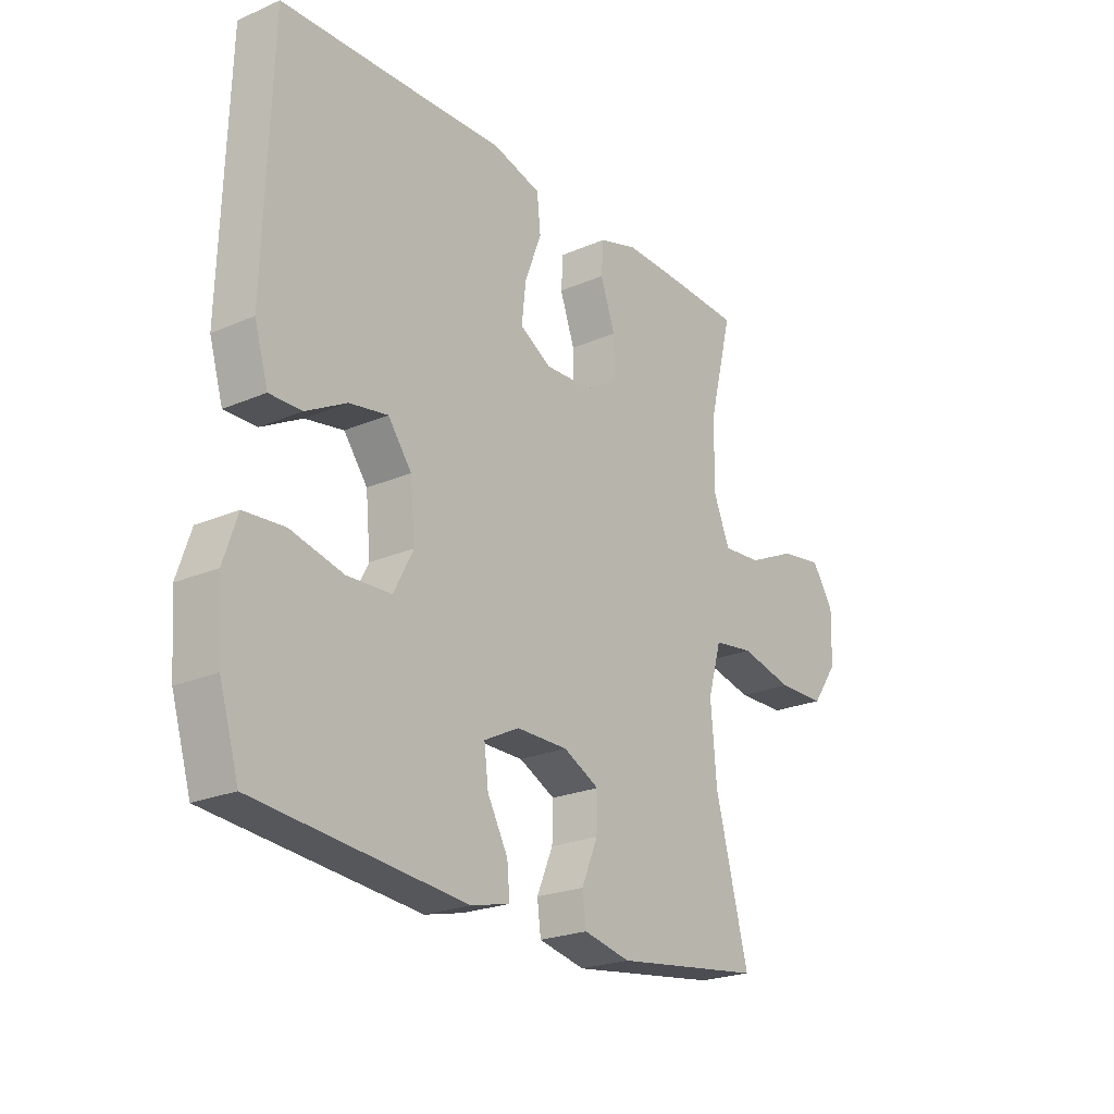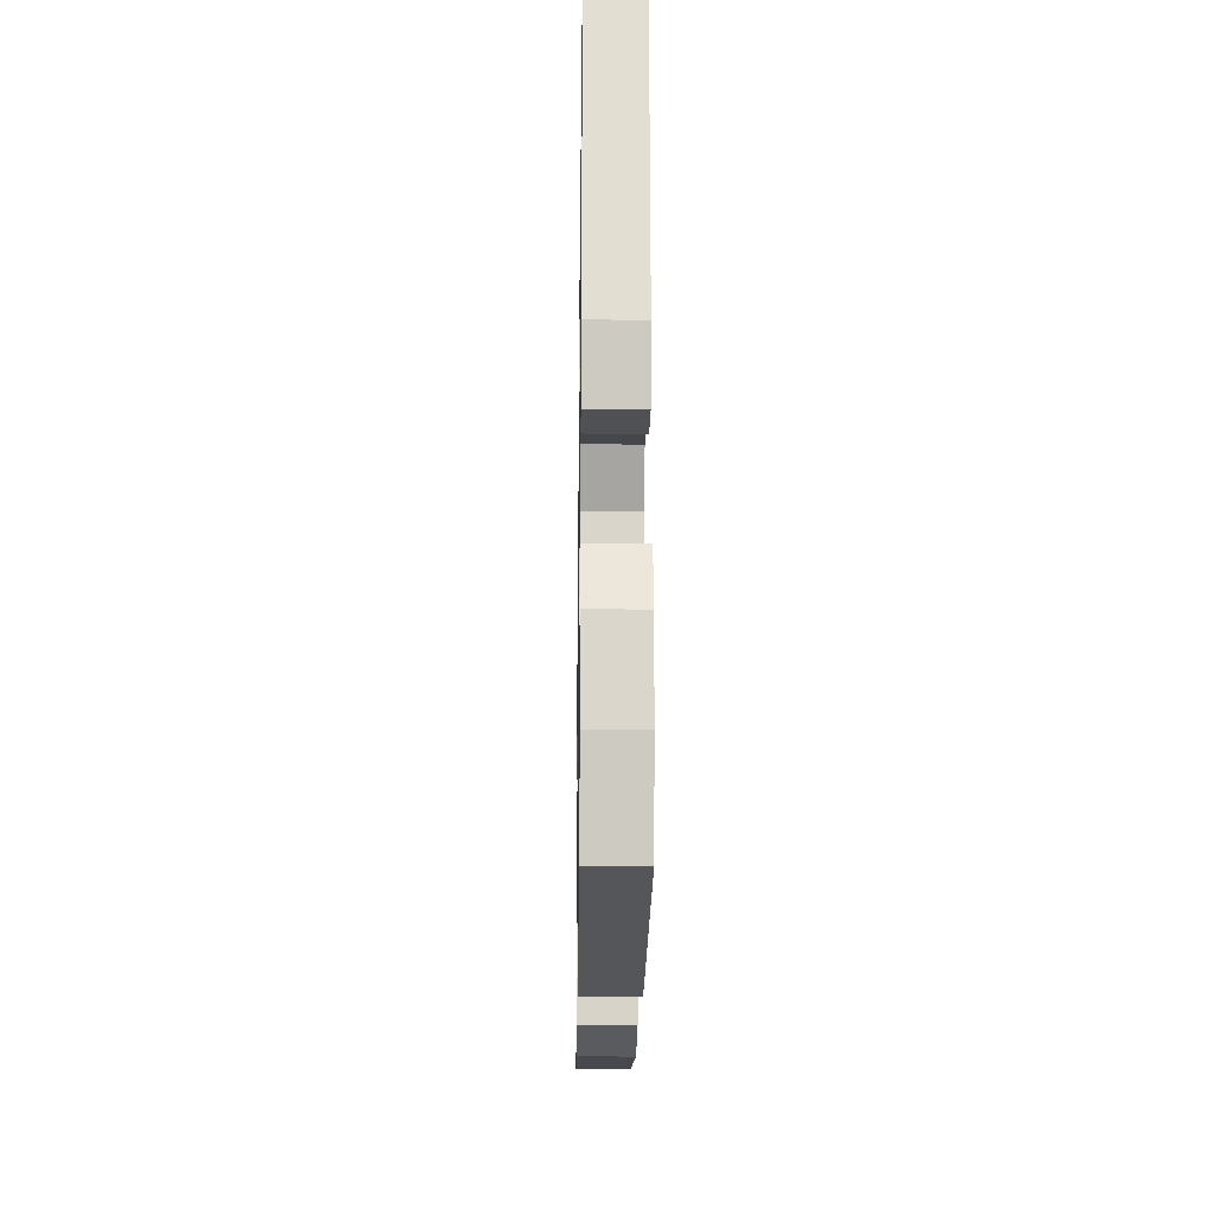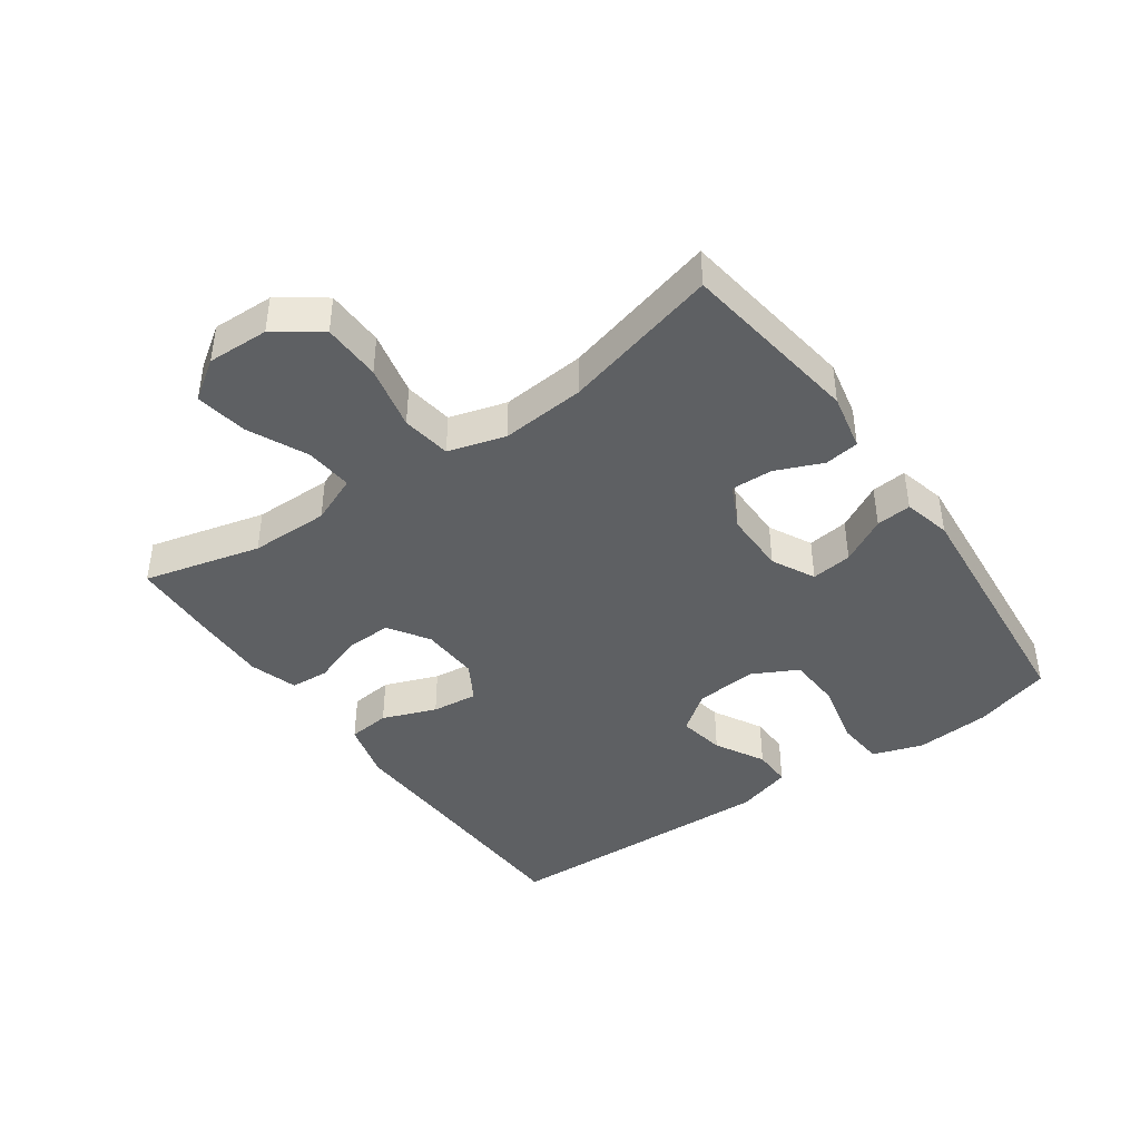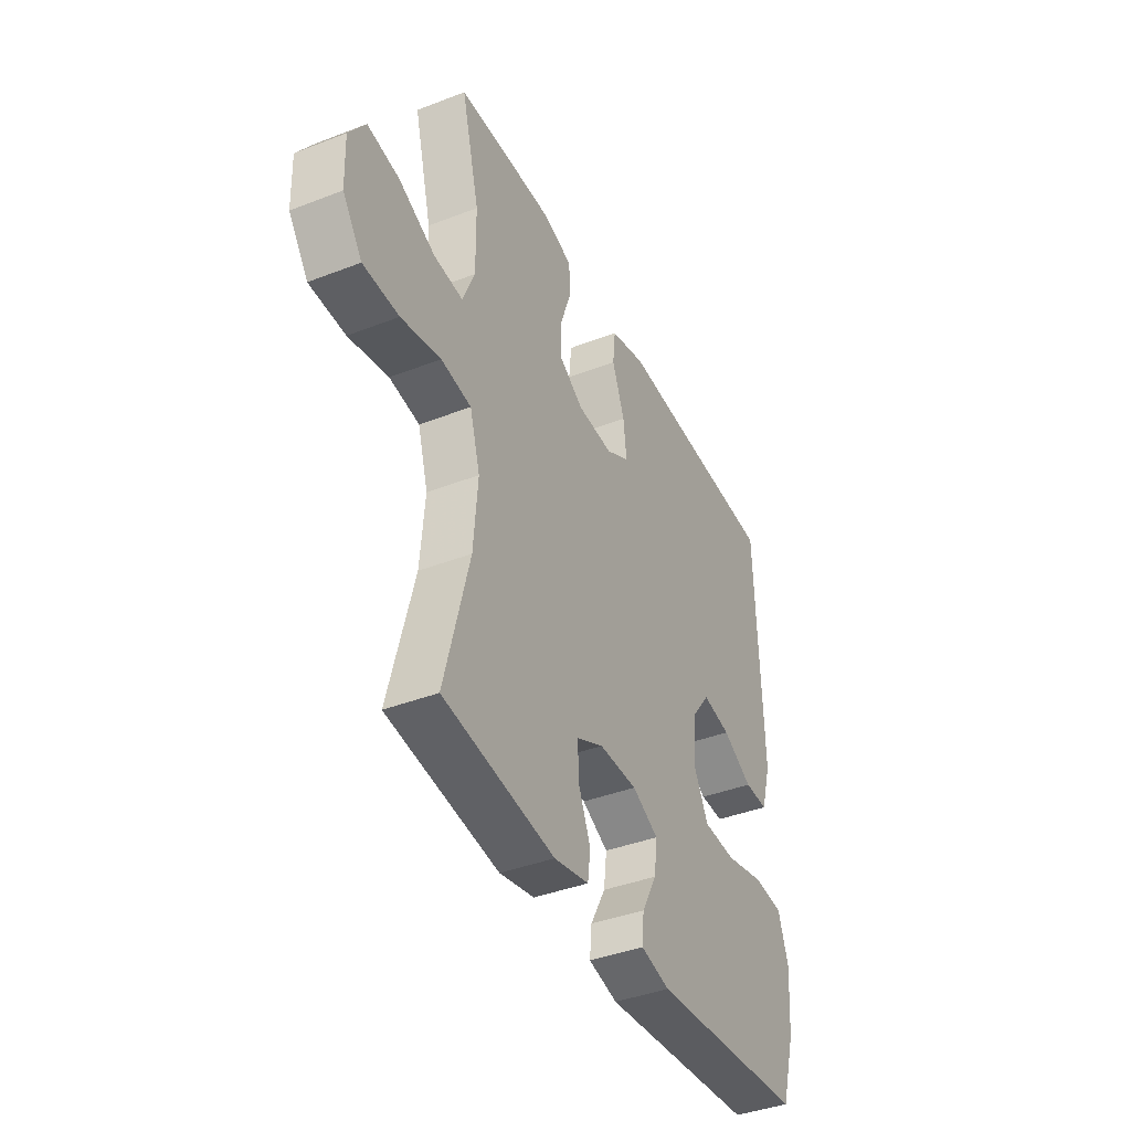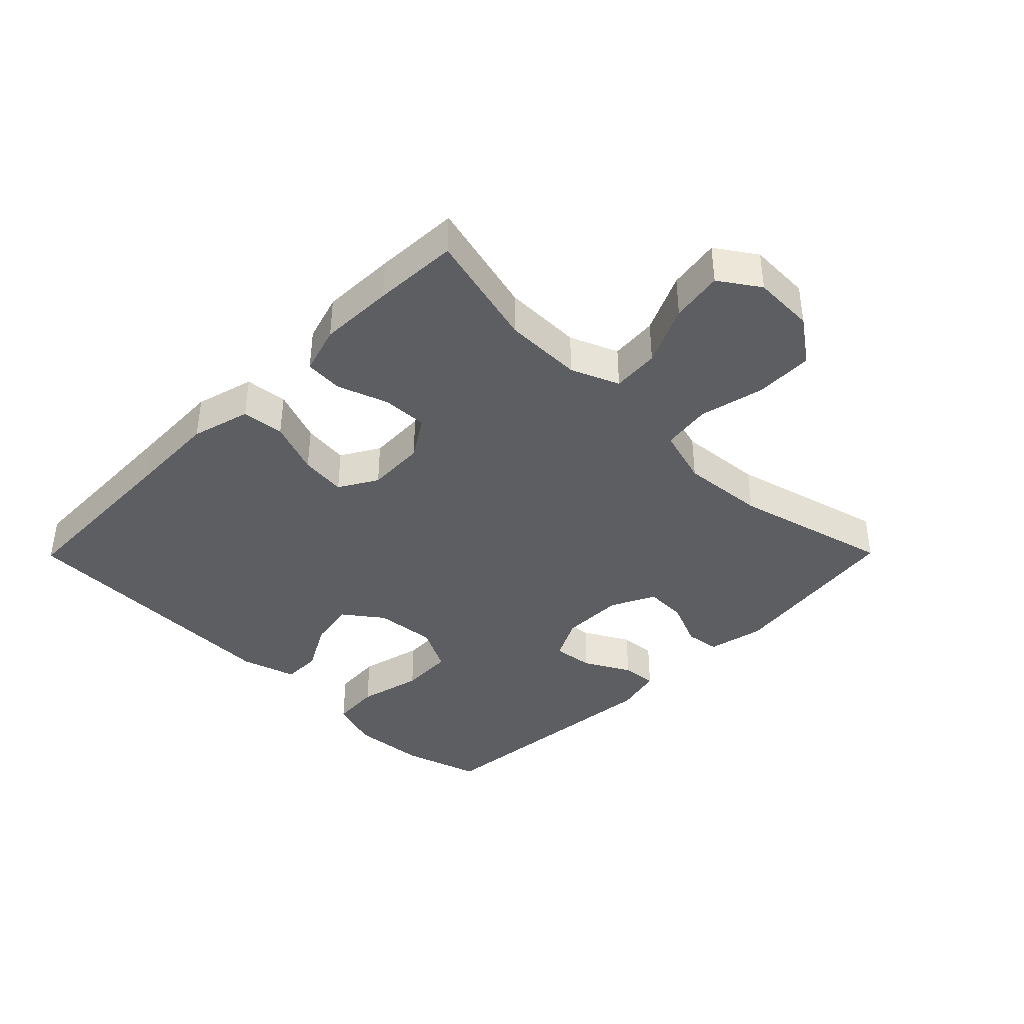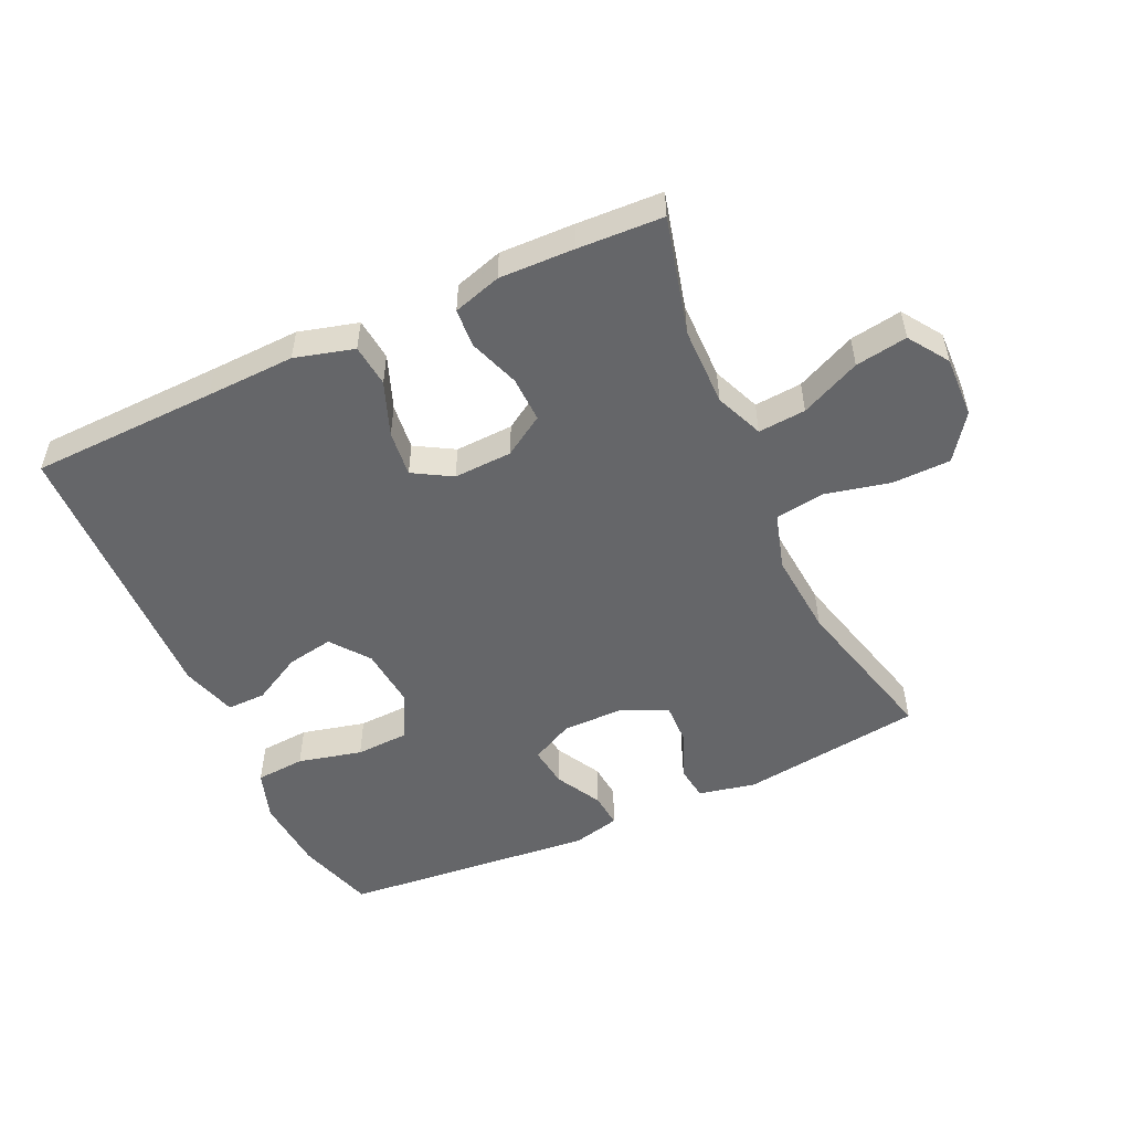
<metadata>
{"format":"obj","ext":"obj","renderer":"f3d","projection":"perspective","resolution":1024,"background":"white","views":[{"elev":-23.1,"azim":-53.7,"up":"+Z"},{"elev":-20.5,"azim":-90.8,"up":"+Z"},{"elev":-42.2,"azim":125.3,"up":"+Y"},{"elev":-40.4,"azim":115.4,"up":"+Z"},{"elev":-39.4,"azim":45.3,"up":"+Y"},{"elev":-51.8,"azim":24.7,"up":"+Y"}]}
</metadata>
<code>
v 0.5 0.07 -0.5
v 0.216 0.07 -0.539
v 0.127 0.07 -0.52
v 0.12 0.07 -0.466
v 0.151 0.07 -0.393
v 0.153 0.07 -0.328
v 0.084 0.07 -0.294
v -0.014 0.07 -0.294
v -0.081 0.07 -0.328
v -0.073 0.07 -0.392
v -0.034 0.07 -0.464
v -0.029 0.07 -0.519
v -0.103 0.07 -0.537
v -0.5 0.07 -0.5
v -0.537 0.07 -0.378
v -0.546 0.07 -0.261
v -0.52 0.07 -0.183
v -0.443 0.07 -0.177
v -0.343 0.07 -0.201
v -0.259 0.07 -0.197
v -0.222 0.07 -0.126
v -0.231 0.07 -0.03
v -0.276 0.07 0.03
v -0.349 0.07 0.017
v -0.426 0.07 -0.025
v -0.487 0.07 -0.026
v -0.513 0.07 0.061
v -0.5 0.07 0.5
v -0.209 0.07 0.509
v -0.071 0.07 0.514
v 0.021 0.07 0.489
v 0.028 0.07 0.423
v -0.004 0.07 0.339
v -0.012 0.07 0.267
v 0.048 0.07 0.232
v 0.139 0.07 0.236
v 0.202 0.07 0.276
v 0.2 0.07 0.347
v 0.172 0.07 0.426
v 0.176 0.07 0.486
v 0.251 0.07 0.509
v 0.367 0.07 0.506
v 0.5 0.07 0.5
v 0.454 0.07 0.318
v 0.453 0.07 0.195
v 0.484 0.07 0.12
v 0.558 0.07 0.126
v 0.651 0.07 0.169
v 0.732 0.07 0.182
v 0.774 0.07 0.12
v 0.771 0.07 0.024
v 0.721 0.07 -0.046
v 0.63 0.07 -0.048
v 0.529 0.07 -0.025
v 0.452 0.07 -0.036
v 0.426 0.07 -0.125
v 0.437 0.07 -0.256
v 0.5 0 -0.5
v 0.216 0 -0.539
v 0.127 0 -0.52
v 0.12 0 -0.466
v 0.151 0 -0.393
v 0.153 0 -0.328
v 0.084 0 -0.294
v -0.014 0 -0.294
v -0.081 0 -0.328
v -0.073 0 -0.392
v -0.034 0 -0.464
v -0.029 0 -0.519
v -0.103 0 -0.537
v -0.5 0 -0.5
v -0.537 0 -0.378
v -0.546 0 -0.261
v -0.52 0 -0.183
v -0.443 0 -0.177
v -0.343 0 -0.201
v -0.259 0 -0.197
v -0.222 0 -0.126
v -0.231 0 -0.03
v -0.276 0 0.03
v -0.349 0 0.017
v -0.426 0 -0.025
v -0.487 0 -0.026
v -0.513 0 0.061
v -0.5 0 0.5
v -0.209 0 0.509
v -0.071 0 0.514
v 0.021 0 0.489
v 0.028 0 0.423
v -0.004 0 0.339
v -0.012 0 0.267
v 0.048 0 0.232
v 0.139 0 0.236
v 0.202 0 0.276
v 0.2 0 0.347
v 0.172 0 0.426
v 0.176 0 0.486
v 0.251 0 0.509
v 0.367 0 0.506
v 0.5 0 0.5
v 0.454 0 0.318
v 0.453 0 0.195
v 0.484 0 0.12
v 0.558 0 0.126
v 0.651 0 0.169
v 0.732 0 0.182
v 0.774 0 0.12
v 0.771 0 0.024
v 0.721 0 -0.046
v 0.63 0 -0.048
v 0.529 0 -0.025
v 0.452 0 -0.036
v 0.426 0 -0.125
v 0.437 0 -0.256
f 51 52 53 54
f 51 54 55
f 50 51 55
f 47 48 49 50
f 46 47 50 55
f 45 46 55 56
f 41 42 43 44
f 41 44 45 56
f 38 39 40 41
f 37 38 41 56
f 30 31 32 33
f 29 30 33 34
f 28 29 34
f 27 28 34 35
f 24 25 26 27
f 23 24 27 35
f 16 17 18 19
f 16 19 20
f 15 16 20
f 14 15 20
f 13 14 20
f 10 11 12 13
f 9 10 13 20
f 8 9 20 21
f 2 3 4 5
f 57 1 2 5
f 57 5 6
f 36 37 56 57
f 36 57 6 7
f 22 23 35 36
f 21 22 36
f 7 8 21 36
f 111 110 109 108
f 112 111 108
f 112 108 107
f 107 106 105 104
f 112 107 104 103
f 113 112 103 102
f 101 100 99 98
f 113 102 101 98
f 98 97 96 95
f 113 98 95 94
f 90 89 88 87
f 91 90 87 86
f 91 86 85
f 92 91 85 84
f 84 83 82 81
f 92 84 81 80
f 76 75 74 73
f 77 76 73
f 77 73 72
f 77 72 71
f 77 71 70
f 70 69 68 67
f 77 70 67 66
f 78 77 66 65
f 62 61 60 59
f 62 59 58 114
f 63 62 114
f 114 113 94 93
f 64 63 114 93
f 93 92 80 79
f 93 79 78
f 93 78 65 64
f 1 58 59 2
f 2 59 60 3
f 3 60 61 4
f 4 61 62 5
f 5 62 63 6
f 6 63 64 7
f 7 64 65 8
f 8 65 66 9
f 9 66 67 10
f 10 67 68 11
f 11 68 69 12
f 12 69 70 13
f 13 70 71 14
f 14 71 72 15
f 15 72 73 16
f 16 73 74 17
f 17 74 75 18
f 18 75 76 19
f 19 76 77 20
f 20 77 78 21
f 21 78 79 22
f 22 79 80 23
f 23 80 81 24
f 24 81 82 25
f 25 82 83 26
f 26 83 84 27
f 27 84 85 28
f 28 85 86 29
f 29 86 87 30
f 30 87 88 31
f 31 88 89 32
f 32 89 90 33
f 33 90 91 34
f 34 91 92 35
f 35 92 93 36
f 36 93 94 37
f 37 94 95 38
f 38 95 96 39
f 39 96 97 40
f 40 97 98 41
f 41 98 99 42
f 42 99 100 43
f 43 100 101 44
f 44 101 102 45
f 45 102 103 46
f 46 103 104 47
f 47 104 105 48
f 48 105 106 49
f 49 106 107 50
f 50 107 108 51
f 51 108 109 52
f 52 109 110 53
f 53 110 111 54
f 54 111 112 55
f 55 112 113 56
f 56 113 114 57
f 57 114 58 1

</code>
